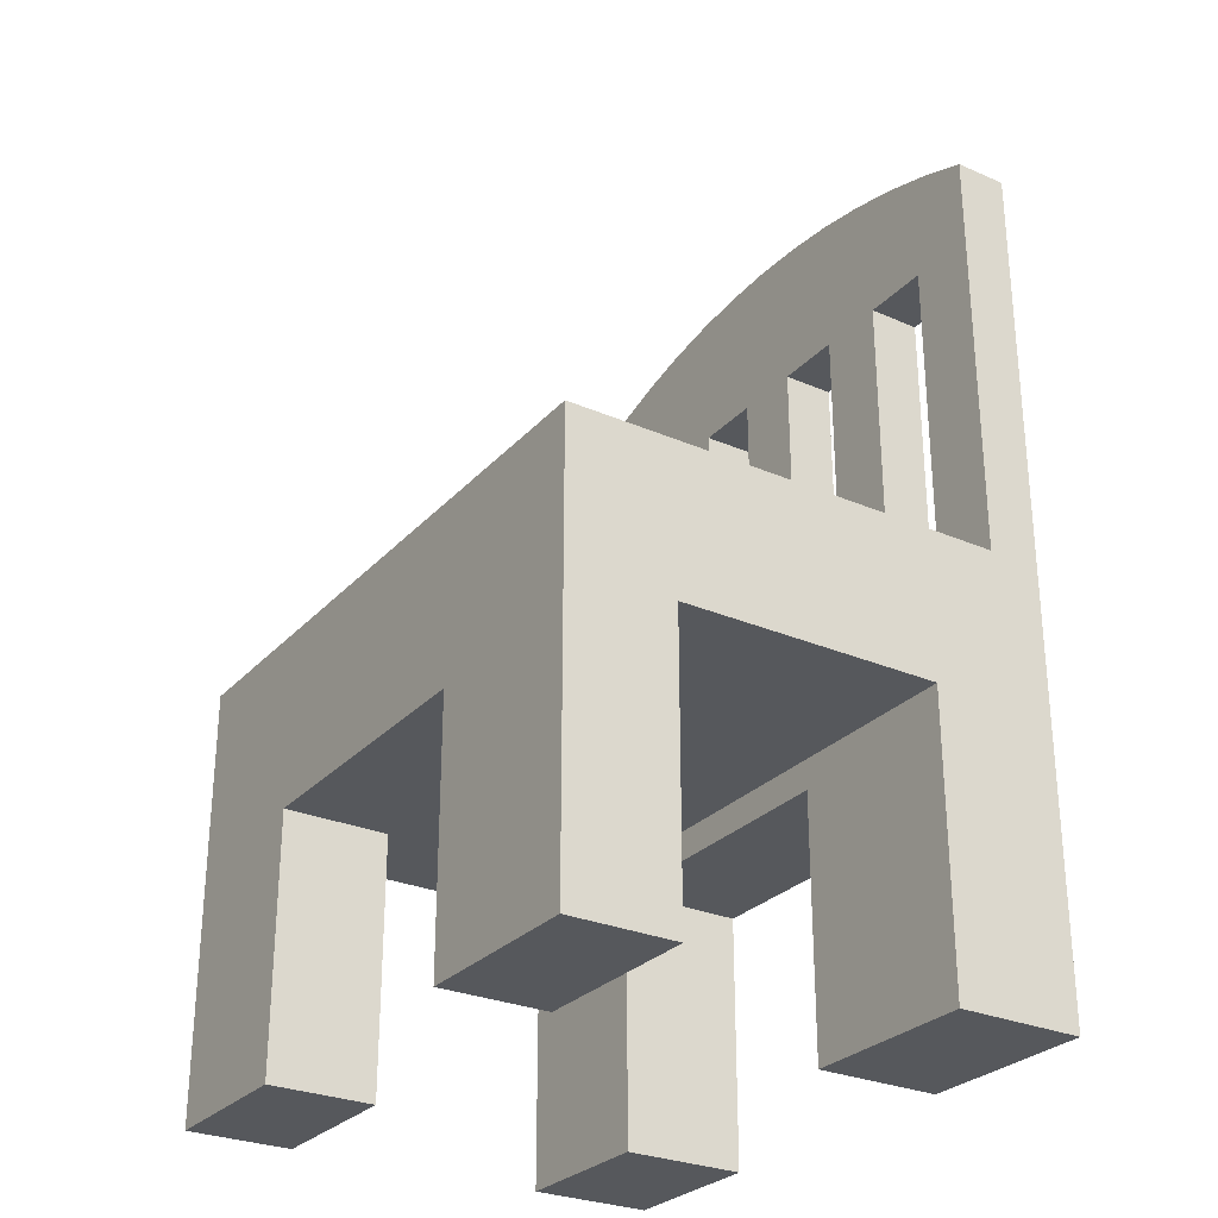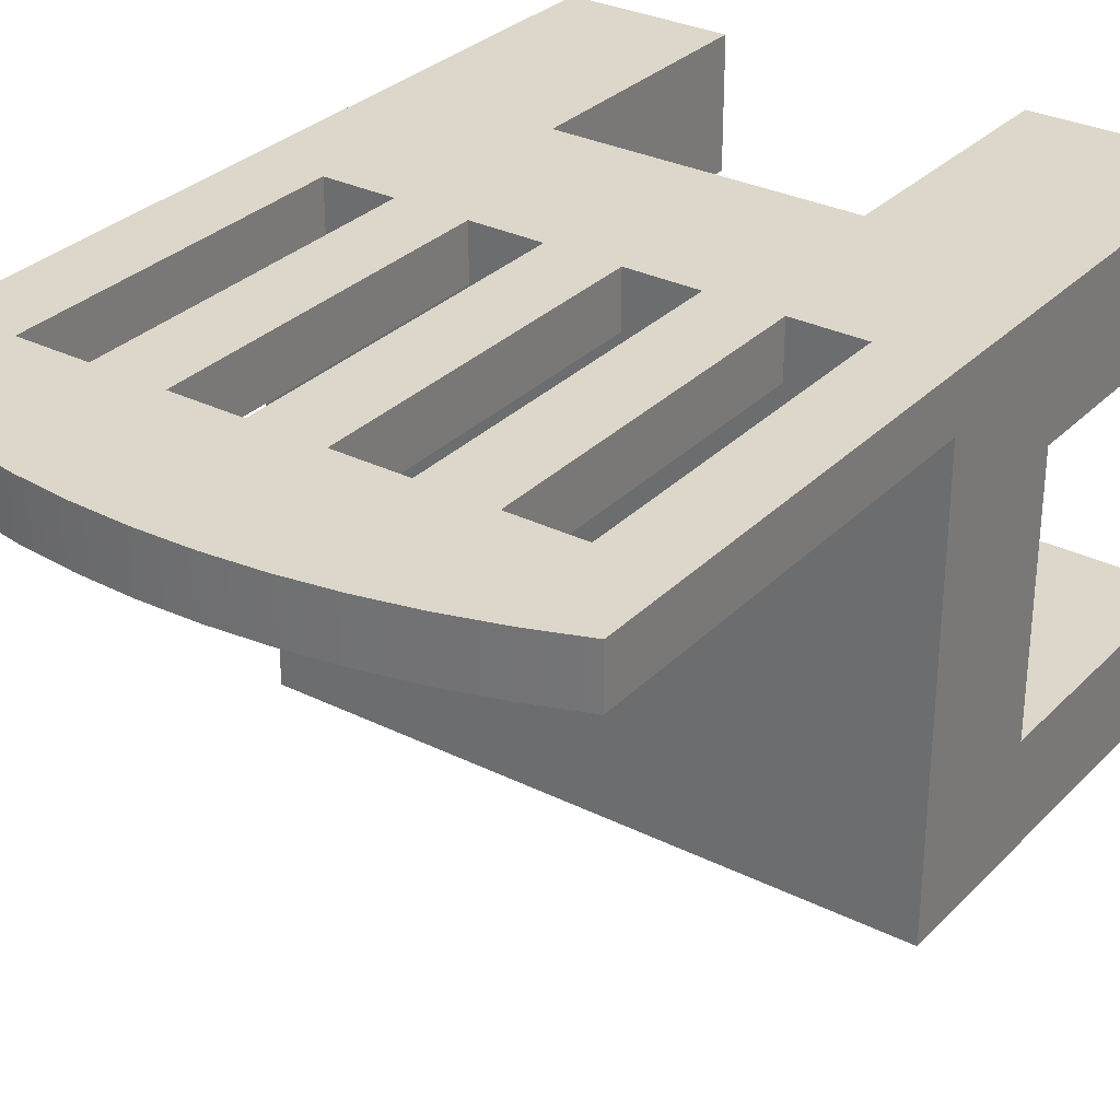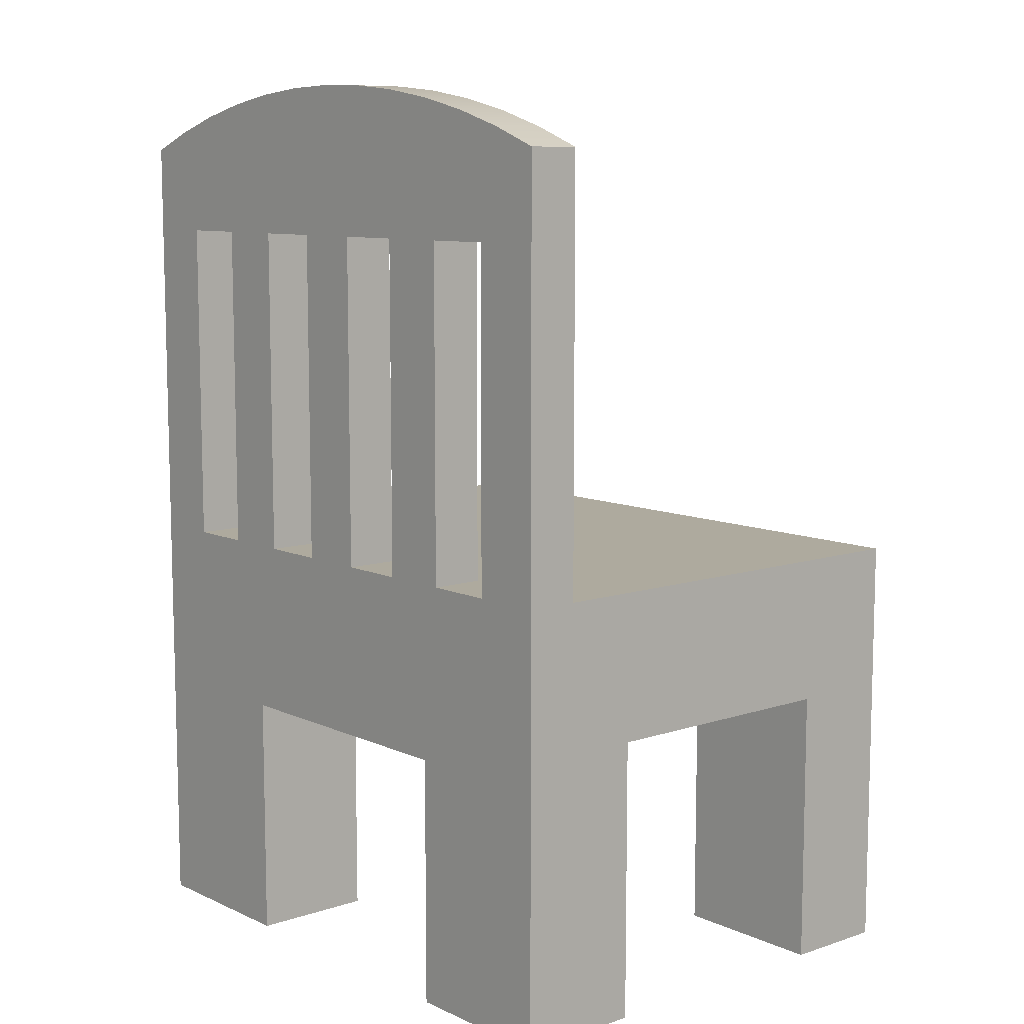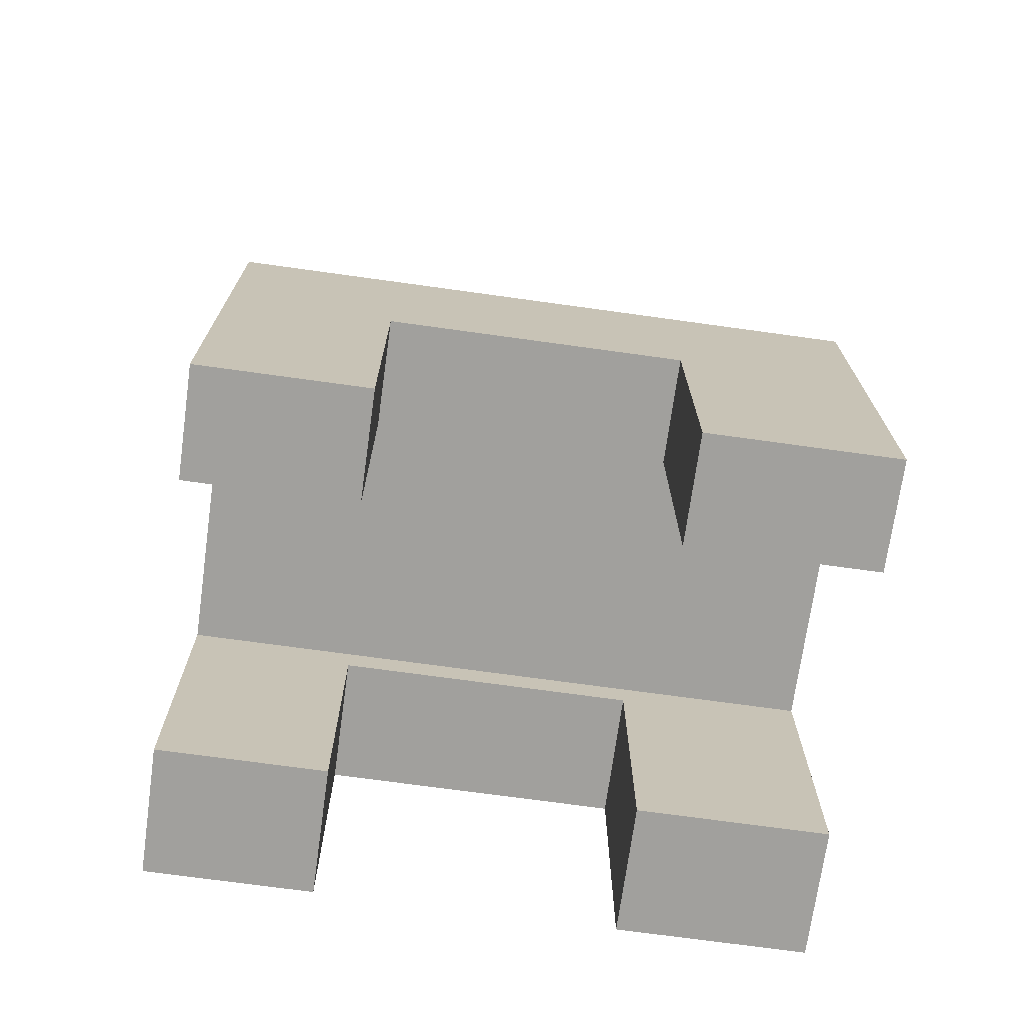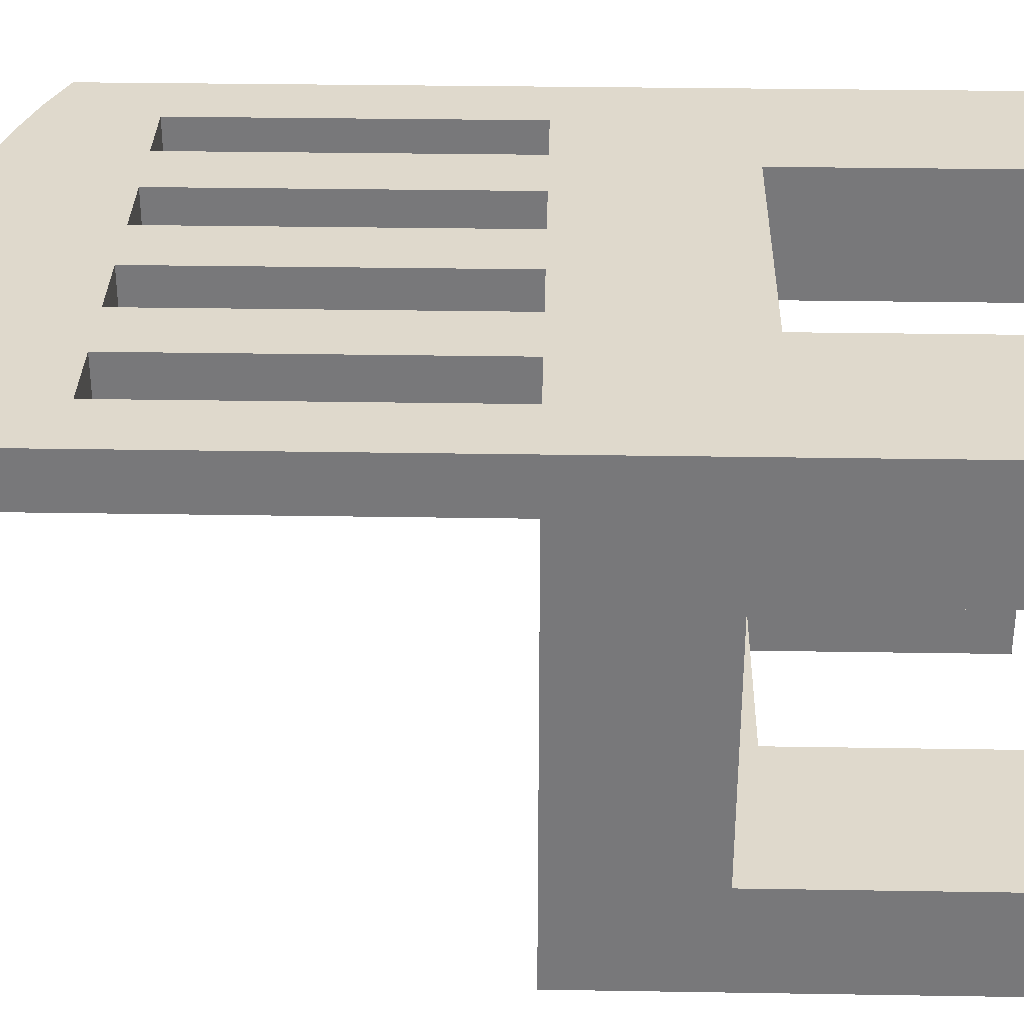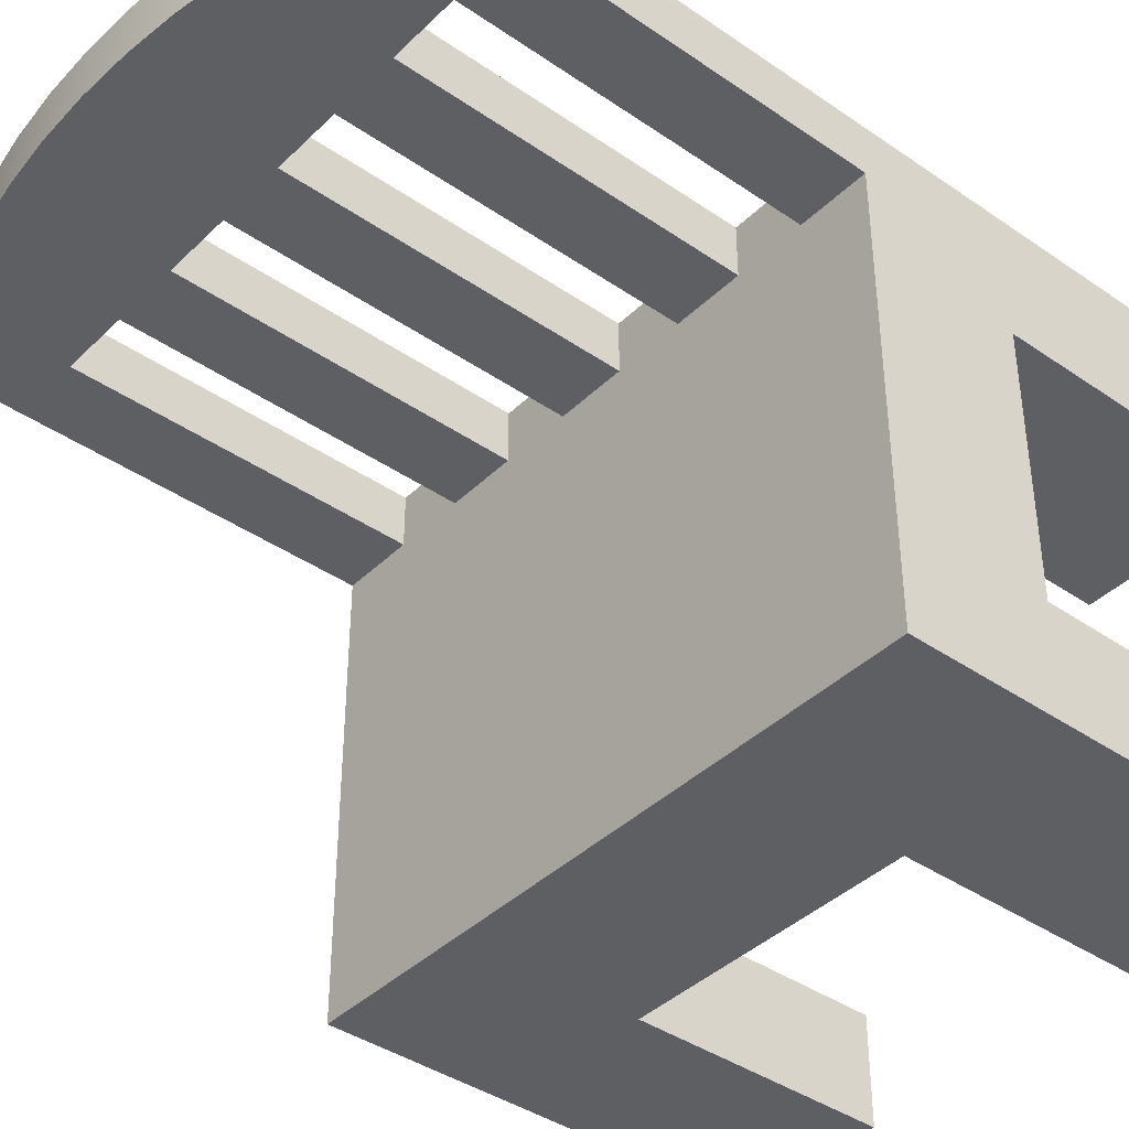
<metadata>
{"format":"obj","ext":"obj","renderer":"f3d","projection":"perspective","resolution":1024,"background":"white","views":[{"elev":-28.3,"azim":-123.1,"up":"+Y"},{"elev":30.7,"azim":-144.5,"up":"+Z"},{"elev":9.3,"azim":49.4,"up":"+Y"},{"elev":-71.6,"azim":172.1,"up":"+Y"},{"elev":32.3,"azim":-88.7,"up":"+Z"},{"elev":-40.2,"azim":-130.3,"up":"+Z"}]}
</metadata>
<code>
v -0.08897 -0.08564 0.08553
v -0.08897 0.1908 0.04206
v -0.08897 0.1908 0.08553
v -0.08897 -0.08564 0.04206
v -0.2607 0.2624 0.04206
v -0.2035 -0.08564 0.04206
v -0.2607 -0.08564 0.04206
v -0.2035 0.1908 0.04206
v -0.1462 0.1908 0.04206
v -0.03173 0.1908 0.04206
v 0.02551 0.1908 0.04206
v 0.08275 0.1908 0.04206
v 0.14 0.1908 0.04206
v 0.1972 0.1908 0.04206
v 0.2559 0.2624 0.04206
v 0.2146 0.2779 0.04206
v -0.2194 0.2779 0.04206
v 0.1723 0.2908 0.04206
v -0.1771 0.2908 0.04206
v 0.1293 0.3008 0.04206
v -0.1341 0.3008 0.04206
v -0.09049 0.308 0.04206
v 0.08573 0.308 0.04206
v 0.04177 0.3124 0.04206
v -0.04653 0.3124 0.04206
v -0.002383 0.3138 0.04206
v 0.2559 -0.08564 0.04206
v 0.1972 -0.08564 0.04206
v 0.14 -0.08564 0.04206
v 0.08275 -0.08564 0.04206
v 0.02551 -0.08564 0.04206
v -0.03173 -0.08564 0.04206
v -0.1462 -0.08564 0.04206
v -0.1462 -0.08564 0.08553
v -0.2035 -0.08564 0.08553
v -0.03173 -0.08564 0.08553
v 0.08275 -0.08564 0.08553
v 0.02551 -0.08564 0.08553
v 0.1972 -0.08564 0.08553
v 0.14 -0.08564 0.08553
v -0.2607 -0.08564 -0.3193
v 0.2559 -0.08564 -0.3193
v -0.2607 -0.2079 -0.0176
v -0.2607 -0.2079 -0.2322
v -0.2607 -0.4407 -0.2322
v -0.2607 -0.4407 -0.3193
v -0.2607 -0.4407 0.08553
v -0.2607 0.2624 0.08553
v -0.2607 -0.4407 -0.0176
v -0.2194 0.2779 0.08553
v -0.1771 0.2908 0.08553
v -0.1341 0.3008 0.08553
v -0.09049 0.308 0.08553
v -0.04653 0.3124 0.08553
v -0.002383 0.3138 0.08553
v 0.04177 0.3124 0.08553
v 0.08573 0.308 0.08553
v 0.1293 0.3008 0.08553
v 0.1723 0.2908 0.08553
v 0.2146 0.2779 0.08553
v 0.2559 0.2624 0.08553
v 0.2559 -0.4407 -0.3193
v 0.2559 -0.2079 -0.2322
v 0.2559 -0.4407 -0.2322
v 0.2559 -0.4407 -0.0176
v 0.2559 -0.4407 0.08553
v 0.2559 -0.2079 -0.0176
v 0.1972 0.1908 0.08553
v 0.14 0.1908 0.08553
v 0.08275 0.1908 0.08553
v 0.02551 0.1908 0.08553
v -0.03173 0.1908 0.08553
v -0.1462 0.1908 0.08553
v -0.2035 0.1908 0.08553
v -0.112 -0.2321 -0.3193
v -0.112 -0.4407 -0.3193
v 0.1241 -0.2321 -0.3193
v 0.1241 -0.4407 -0.3193
v -0.112 -0.4407 -0.2322
v 0.1241 -0.4407 -0.2322
v 0.1241 -0.2321 -0.2322
v -0.112 -0.2321 -0.2322
v -0.112 -0.2321 -0.0176
v -0.112 -0.4407 -0.0176
v 0.1241 -0.2321 -0.0176
v 0.1241 -0.4407 -0.0176
v -0.112 -0.4407 0.08553
v 0.1241 -0.4407 0.08553
v 0.1241 -0.2321 0.08553
v -0.112 -0.2321 0.08553
v -0.1461 0.1908 0.08553
v -0.1461 0.1908 0.04206
v 0.1973 0.1908 0.08553
v 0.1973 0.1908 0.04206
g SketchUp_ID2
f 1 2 3
f 2 1 4
f 5 6 7
f 6 5 8
f 8 5 9
f 9 5 2
f 2 5 10
f 10 5 11
f 11 5 12
f 12 5 13
f 13 5 14
f 14 5 15
f 15 5 16
f 16 5 17
f 16 17 18
f 18 17 19
f 18 19 20
f 20 19 21
f 20 21 22
f 20 22 23
f 23 22 24
f 24 22 25
f 24 25 26
f 14 27 28
f 27 14 15
f 12 29 30
f 29 12 13
f 10 31 32
f 31 10 11
f 9 4 33
f 4 9 2
f 34 6 35
f 36 4 1
f 37 31 38
f 39 29 40
f 6 41 7
f 41 6 42
f 42 6 33
f 33 6 34
f 42 33 4
f 42 4 32
f 32 4 36
f 42 32 31
f 42 31 30
f 30 31 37
f 42 30 29
f 42 29 28
f 28 29 39
f 42 28 27
f 41 43 7
f 43 41 44
f 44 41 45
f 45 41 46
f 5 47 48
f 47 5 7
f 47 7 49
f 49 7 43
f 50 5 48
f 5 50 17
f 51 17 50
f 17 51 19
f 52 19 51
f 19 52 21
f 53 21 52
f 21 53 22
f 54 22 53
f 22 54 25
f 55 25 54
f 25 55 26
f 56 26 55
f 26 56 24
f 57 24 56
f 24 57 23
f 58 23 57
f 23 58 20
f 59 20 58
f 20 59 18
f 60 18 59
f 18 60 16
f 61 16 60
f 16 61 15
f 62 63 64
f 65 27 66
f 27 65 67
f 27 67 42
f 42 67 63
f 42 63 62
f 66 15 61
f 15 66 27
f 14 39 68
f 39 14 28
f 40 13 69
f 13 40 29
f 12 37 70
f 37 12 30
f 38 11 71
f 11 38 31
f 10 36 72
f 36 10 32
f 9 34 73
f 34 9 33
f 35 8 74
f 8 35 6
f 46 75 76
f 75 46 41
f 75 41 77
f 77 62 78
f 62 77 42
f 42 77 41
f 76 45 46
f 45 76 79
f 63 80 64
f 80 63 81
f 81 63 82
f 82 45 79
f 45 82 44
f 44 82 63
f 63 43 44
f 43 63 67
f 49 83 84
f 83 49 43
f 83 43 85
f 85 65 86
f 65 85 67
f 67 85 43
f 84 47 49
f 47 84 87
f 3 34 1
f 34 3 73
f 73 3 72
f 71 36 38
f 36 71 72
f 72 71 70
f 66 39 88
f 39 66 61
f 88 39 89
f 89 39 90
f 39 61 68
f 68 61 69
f 69 61 70
f 90 47 87
f 47 90 35
f 47 35 48
f 35 90 39
f 35 39 40
f 35 40 37
f 35 37 38
f 35 38 36
f 35 36 1
f 35 1 34
f 48 35 74
f 48 74 73
f 48 73 72
f 48 72 70
f 48 70 61
f 48 61 60
f 48 60 50
f 50 60 59
f 50 59 51
f 51 59 58
f 51 58 52
f 52 58 57
f 52 57 53
f 53 57 56
f 53 56 54
f 54 56 55
f 69 37 40
f 37 69 70
f 65 88 86
f 88 65 66
f 62 80 78
f 80 62 64
f 77 80 81
f 80 77 78
f 77 82 75
f 82 77 81
f 76 82 79
f 82 76 75
f 85 88 89
f 88 85 86
f 85 90 83
f 90 85 89
f 84 90 87
f 90 84 83
g SketchUp_ID15
f 9 74 8
f 74 9 73
f 91 9 73
f 9 91 92
g SketchUp_ID15
f 73 9 74
f 8 74 9
f 92 91 9
f 73 9 91
g SketchUp_ID25
f 10 3 2
f 3 10 72
g SketchUp_ID25
f 72 10 3
f 2 3 10
g SketchUp_ID31
f 12 71 11
f 71 12 70
g SketchUp_ID31
f 70 12 71
f 11 71 12
g SketchUp_ID37
f 14 69 13
f 69 14 68
f 93 14 68
f 14 93 94
g SketchUp_ID37
f 68 14 69
f 13 69 14
f 94 93 14
f 68 14 93

</code>
